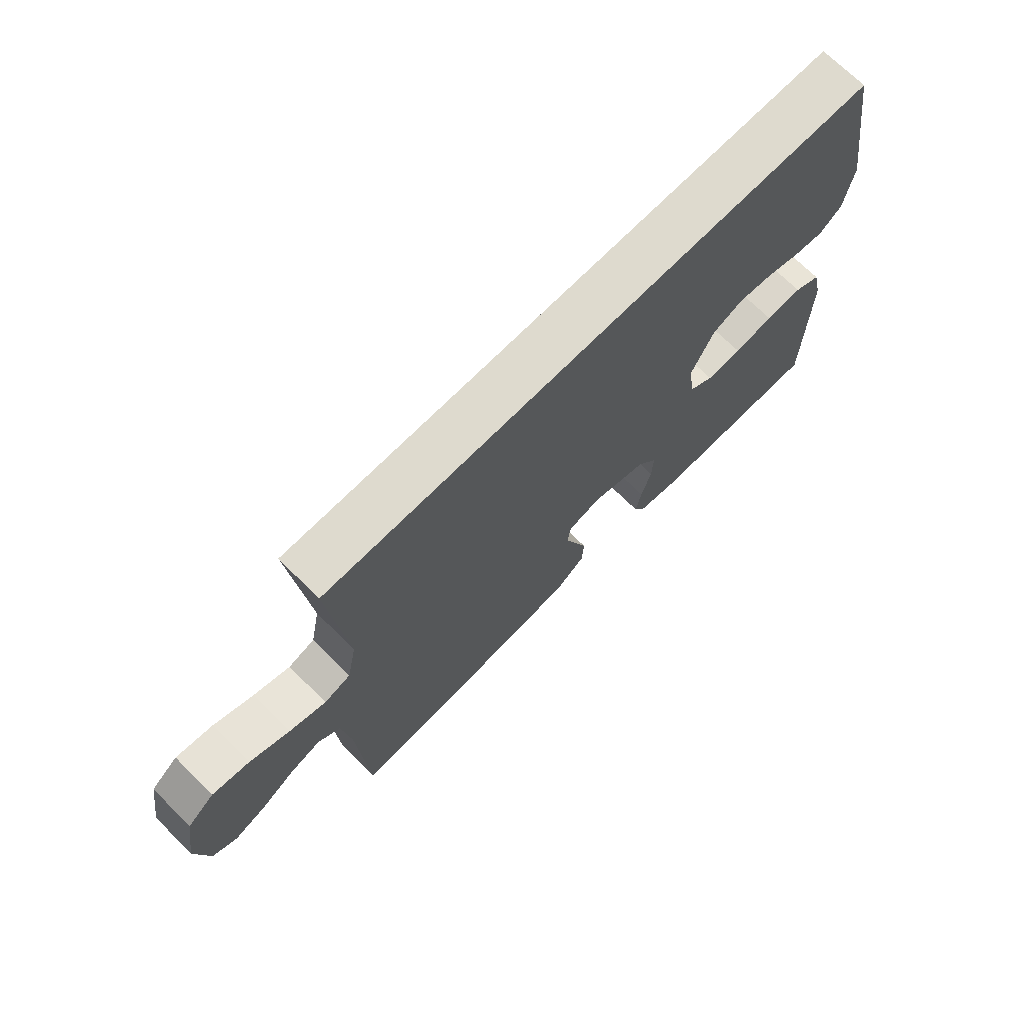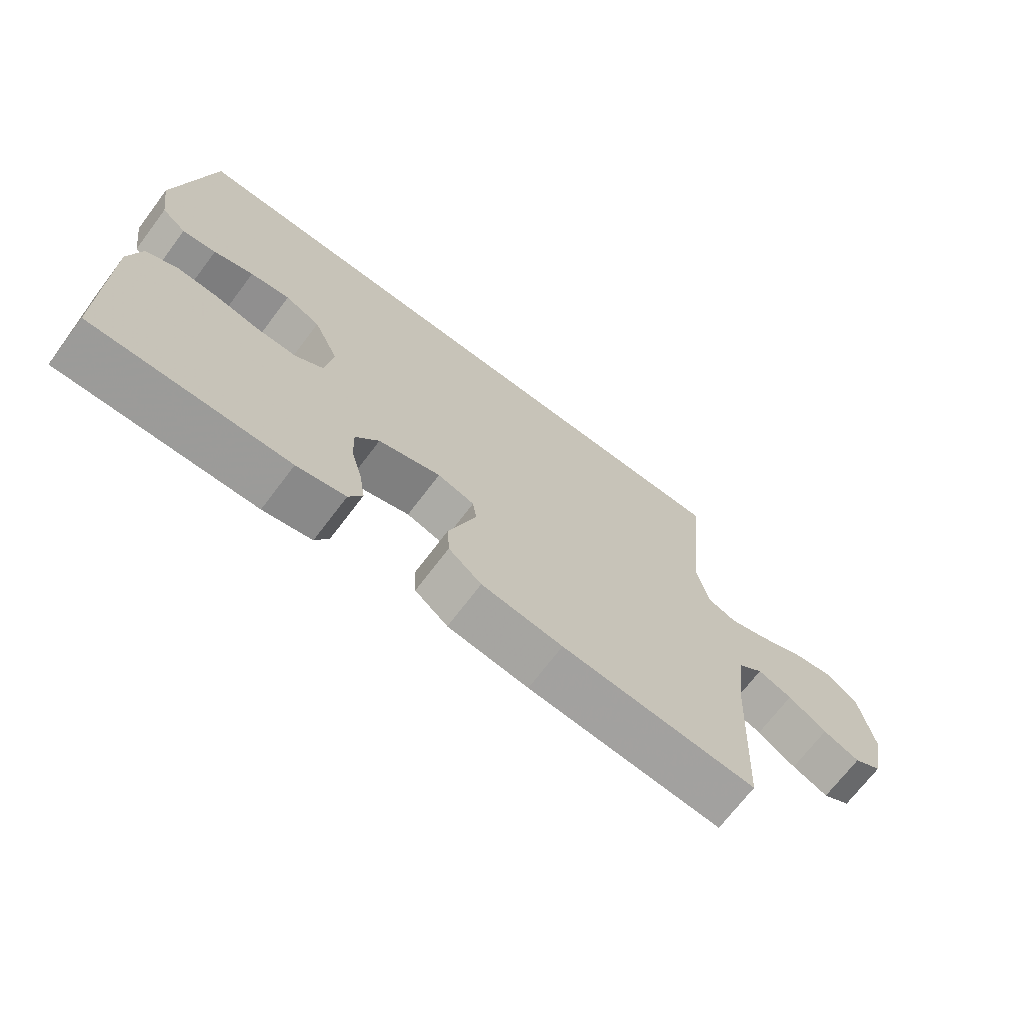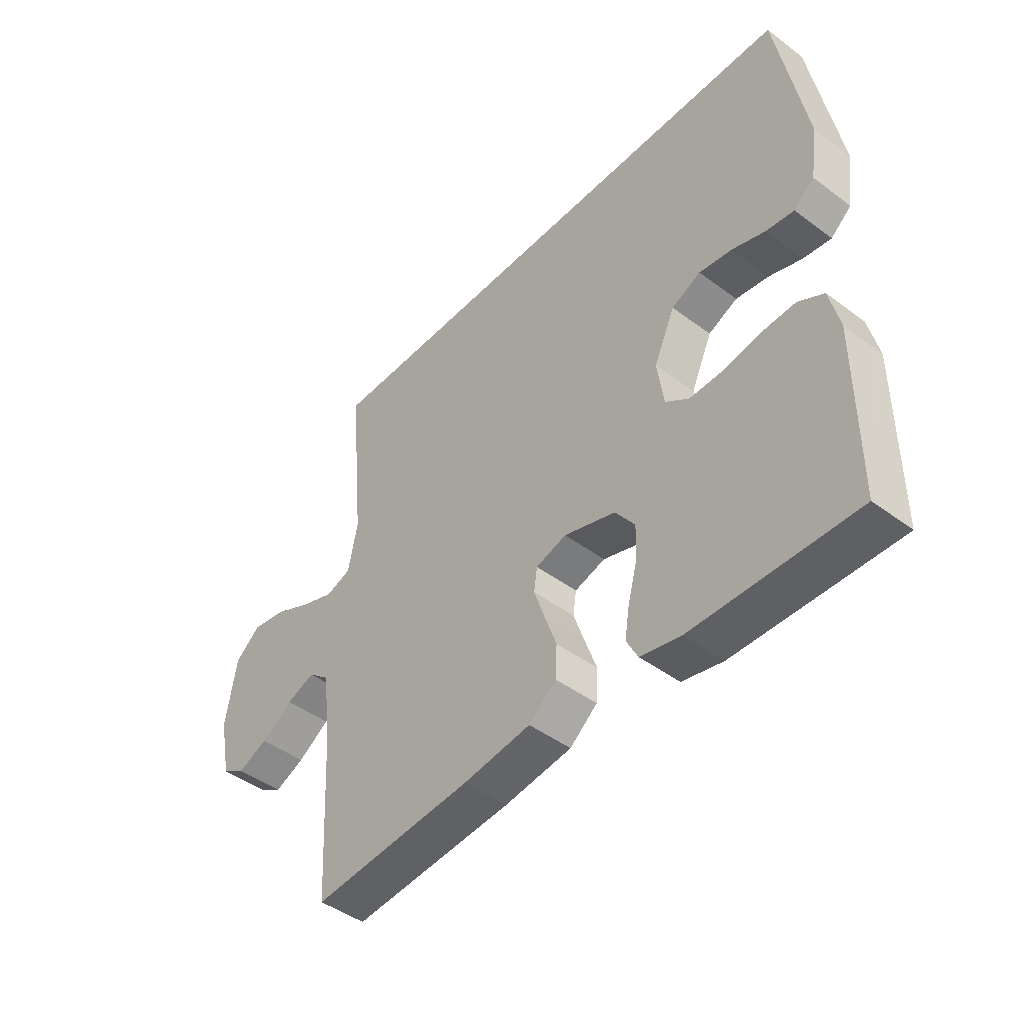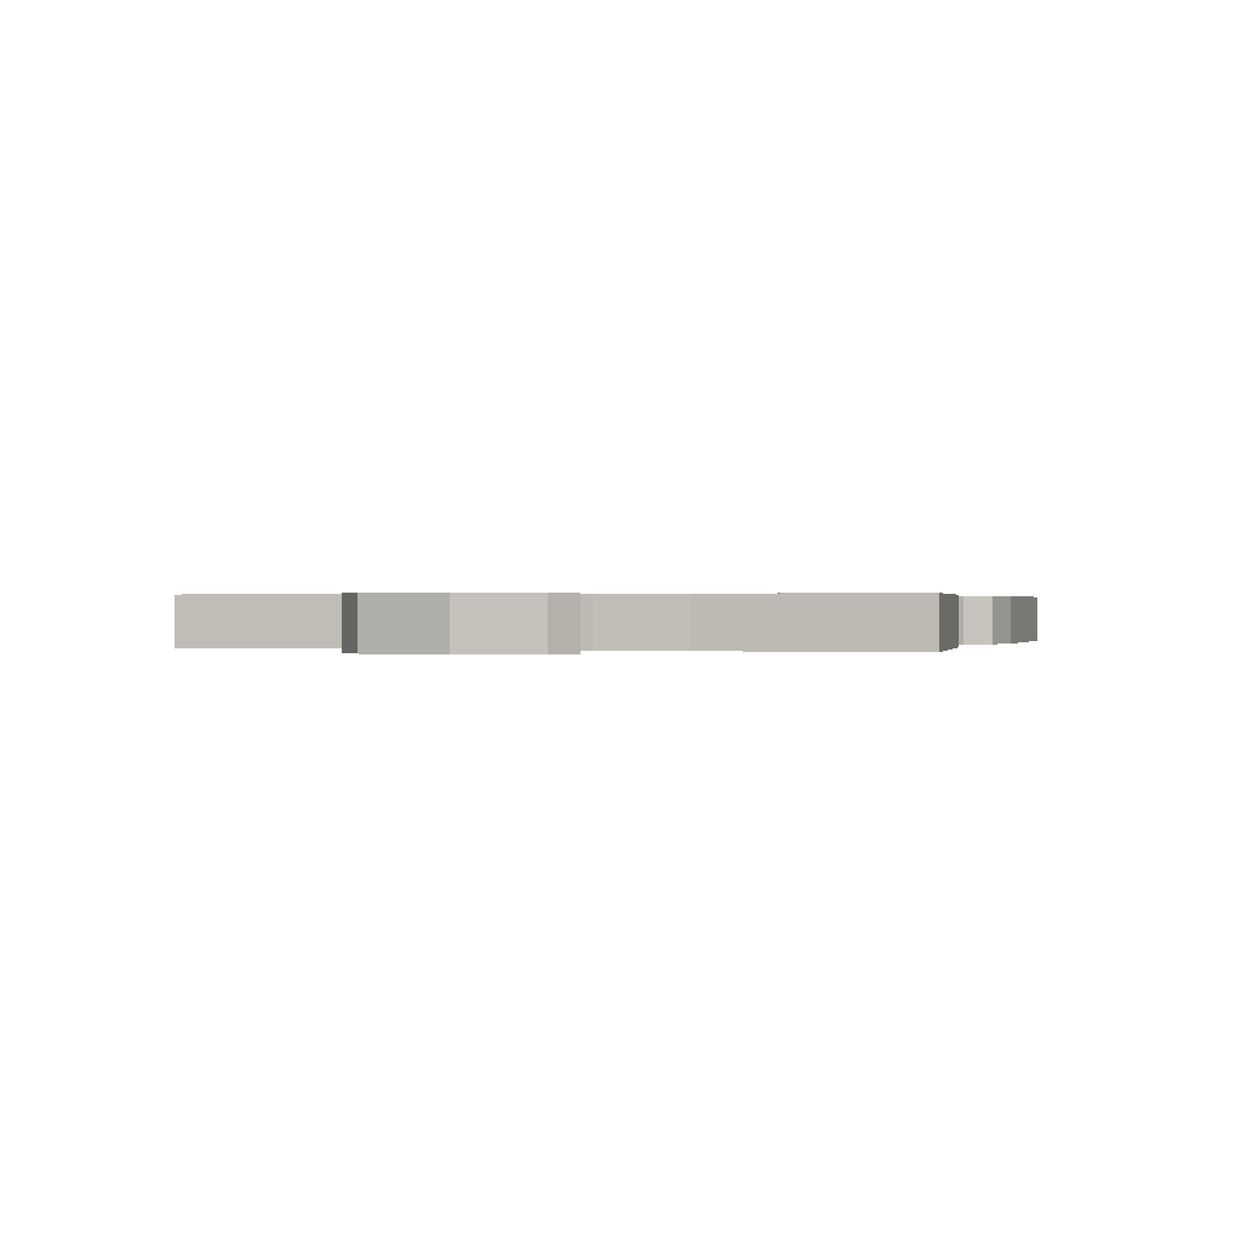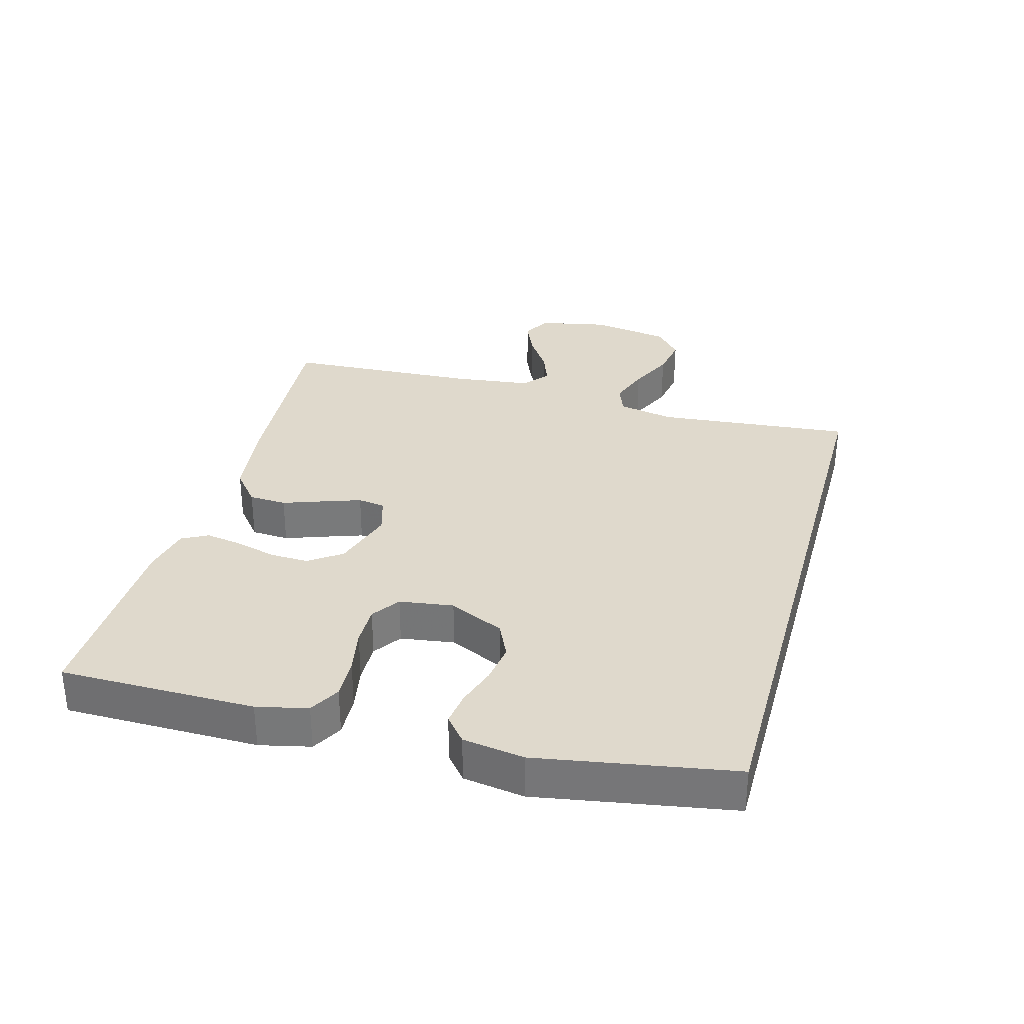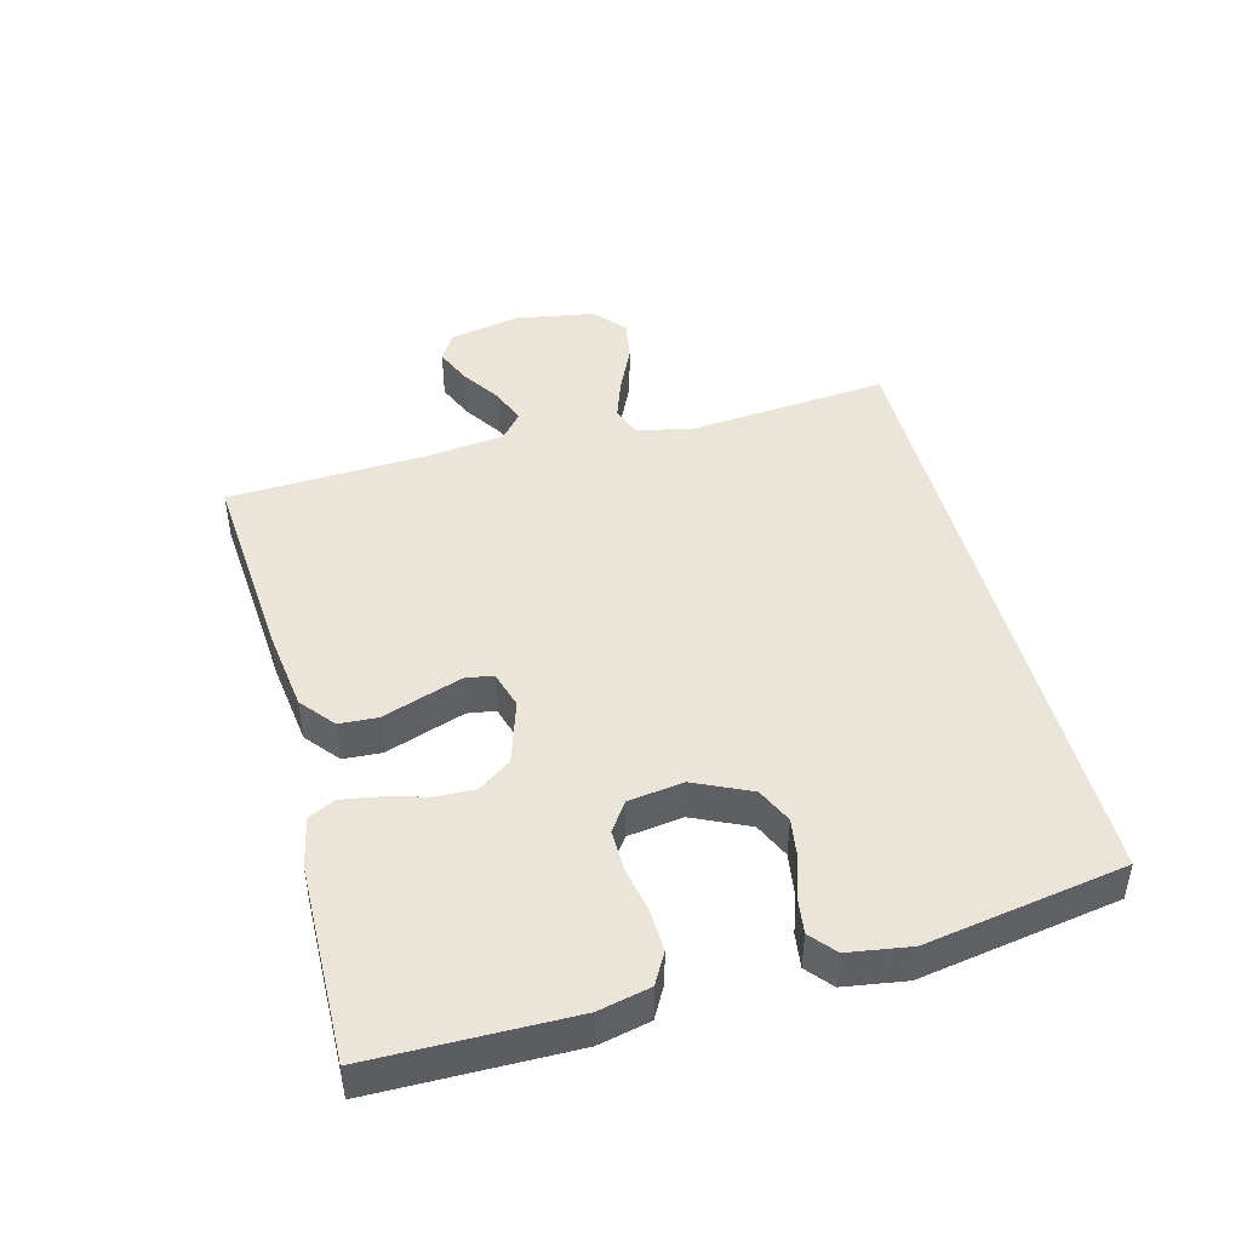
<metadata>
{"format":"obj","ext":"obj","renderer":"f3d","projection":"perspective","resolution":1024,"background":"white","views":[{"elev":71.1,"azim":134.7,"up":"+Z"},{"elev":-70.1,"azim":-37.1,"up":"+Z"},{"elev":-45.2,"azim":-130.8,"up":"+Z"},{"elev":0.3,"azim":106.9,"up":"+Y"},{"elev":32.3,"azim":-74.5,"up":"+Y"},{"elev":45.4,"azim":-104.5,"up":"+Y"}]}
</metadata>
<code>
v -0.5 0.07 -0.5
v -0.501 0.07 -0.2
v -0.483 0.07 -0.122
v -0.436 0.07 -0.096
v -0.372 0.07 -0.099
v -0.304 0.07 -0.112
v -0.242 0.07 -0.113
v -0.199 0.07 -0.083
v -0.187 0.07 0
v -0.226 0.07 0.085
v -0.28 0.07 0.11
v -0.341 0.07 0.101
v -0.402 0.07 0.081
v -0.454 0.07 0.074
v -0.492 0.07 0.106
v -0.506 0.07 0.2
v -0.454 0.07 0.5
v 0.506 0.07 0.5
v 0.477 0.07 0.2
v 0.494 0.07 0.113
v 0.54 0.07 0.096
v 0.603 0.07 0.118
v 0.672 0.07 0.15
v 0.736 0.07 0.161
v 0.783 0.07 0.121
v 0.803 0.07 0
v 0.781 0.07 -0.107
v 0.738 0.07 -0.132
v 0.682 0.07 -0.108
v 0.623 0.07 -0.069
v 0.57 0.07 -0.049
v 0.531 0.07 -0.081
v 0.516 0.07 -0.2
v 0.5 0.07 -0.5
v 0.2 0.07 -0.476
v 0.075 0.07 -0.459
v 0.024 0.07 -0.417
v 0.021 0.07 -0.359
v 0.043 0.07 -0.297
v 0.063 0.07 -0.239
v 0.057 0.07 -0.197
v 0 0.07 -0.18
v -0.096 0.07 -0.21
v -0.132 0.07 -0.26
v -0.13 0.07 -0.32
v -0.113 0.07 -0.383
v -0.104 0.07 -0.439
v -0.125 0.07 -0.479
v -0.2 0.07 -0.495
v -0.5 0 -0.5
v -0.501 0 -0.2
v -0.483 0 -0.122
v -0.436 0 -0.096
v -0.372 0 -0.099
v -0.304 0 -0.112
v -0.242 0 -0.113
v -0.199 0 -0.083
v -0.187 0 0
v -0.226 0 0.085
v -0.28 0 0.11
v -0.341 0 0.101
v -0.402 0 0.081
v -0.454 0 0.074
v -0.492 0 0.106
v -0.506 0 0.2
v -0.454 0 0.5
v 0.506 0 0.5
v 0.477 0 0.2
v 0.494 0 0.113
v 0.54 0 0.096
v 0.603 0 0.118
v 0.672 0 0.15
v 0.736 0 0.161
v 0.783 0 0.121
v 0.803 0 0
v 0.781 0 -0.107
v 0.738 0 -0.132
v 0.682 0 -0.108
v 0.623 0 -0.069
v 0.57 0 -0.049
v 0.531 0 -0.081
v 0.516 0 -0.2
v 0.5 0 -0.5
v 0.2 0 -0.476
v 0.075 0 -0.459
v 0.024 0 -0.417
v 0.021 0 -0.359
v 0.043 0 -0.297
v 0.063 0 -0.239
v 0.057 0 -0.197
v 0 0 -0.18
v -0.096 0 -0.21
v -0.132 0 -0.26
v -0.13 0 -0.32
v -0.113 0 -0.383
v -0.104 0 -0.439
v -0.125 0 -0.479
v -0.2 0 -0.495
f 45 46 47 48
f 44 45 48 49
f 36 37 38 39
f 36 39 40
f 33 34 35 36
f 32 33 36 40
f 31 32 40 41
f 27 28 29 30
f 27 30 31
f 26 27 31
f 25 26 31
f 22 23 24 25
f 21 22 25 31
f 20 21 31 41
f 16 17 18 19
f 12 13 14 15
f 11 12 15 16
f 3 4 5 6
f 3 6 7
f 2 3 7
f 44 49 1 2
f 43 44 2 7
f 42 43 7 8
f 41 42 8 9
f 20 41 9 10
f 11 16 19 20
f 10 11 20
f 97 96 95 94
f 98 97 94 93
f 88 87 86 85
f 89 88 85
f 85 84 83 82
f 89 85 82 81
f 90 89 81 80
f 79 78 77 76
f 80 79 76
f 80 76 75
f 80 75 74
f 74 73 72 71
f 80 74 71 70
f 90 80 70 69
f 68 67 66 65
f 64 63 62 61
f 65 64 61 60
f 55 54 53 52
f 56 55 52
f 56 52 51
f 51 50 98 93
f 56 51 93 92
f 57 56 92 91
f 58 57 91 90
f 59 58 90 69
f 69 68 65 60
f 69 60 59
f 1 50 51 2
f 2 51 52 3
f 3 52 53 4
f 4 53 54 5
f 5 54 55 6
f 6 55 56 7
f 7 56 57 8
f 8 57 58 9
f 9 58 59 10
f 10 59 60 11
f 11 60 61 12
f 12 61 62 13
f 13 62 63 14
f 14 63 64 15
f 15 64 65 16
f 16 65 66 17
f 17 66 67 18
f 18 67 68 19
f 19 68 69 20
f 20 69 70 21
f 21 70 71 22
f 22 71 72 23
f 23 72 73 24
f 24 73 74 25
f 25 74 75 26
f 26 75 76 27
f 27 76 77 28
f 28 77 78 29
f 29 78 79 30
f 30 79 80 31
f 31 80 81 32
f 32 81 82 33
f 33 82 83 34
f 34 83 84 35
f 35 84 85 36
f 36 85 86 37
f 37 86 87 38
f 38 87 88 39
f 39 88 89 40
f 40 89 90 41
f 41 90 91 42
f 42 91 92 43
f 43 92 93 44
f 44 93 94 45
f 45 94 95 46
f 46 95 96 47
f 47 96 97 48
f 48 97 98 49
f 49 98 50 1

</code>
